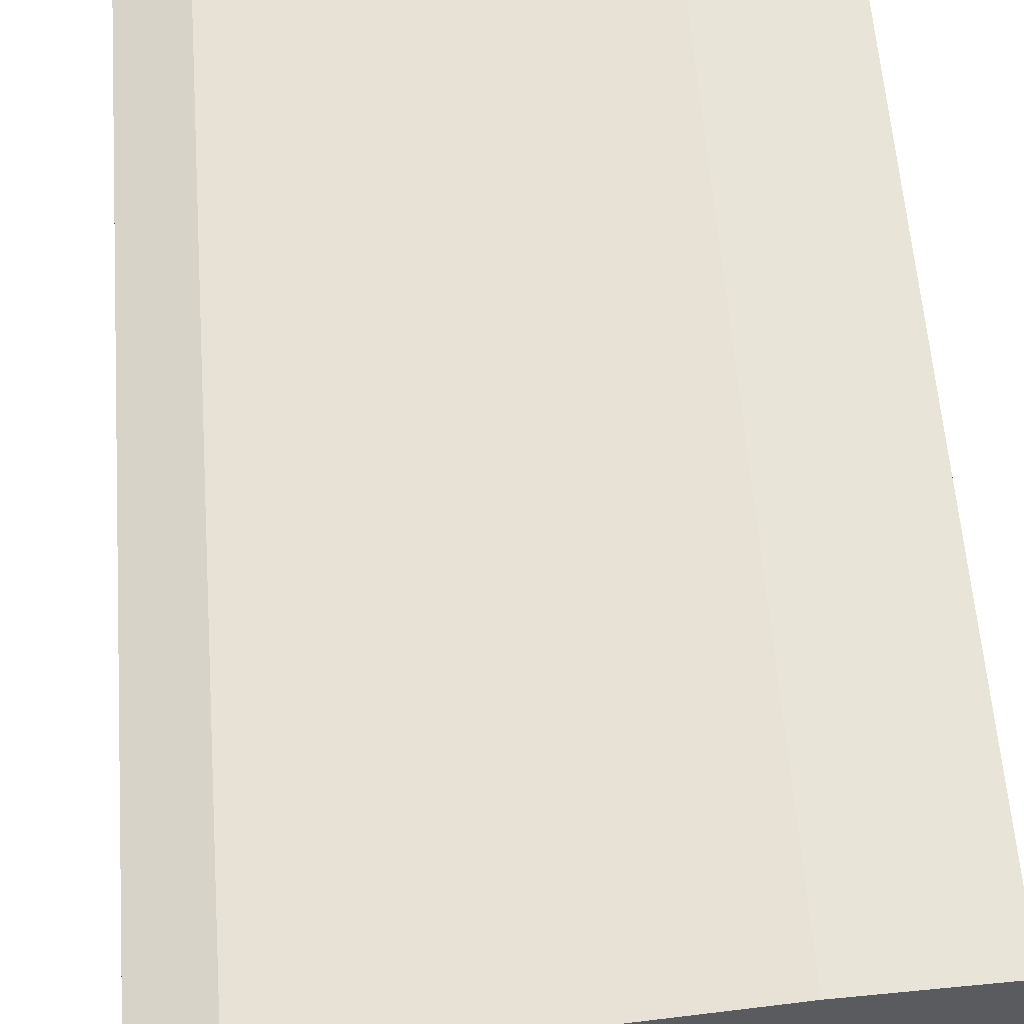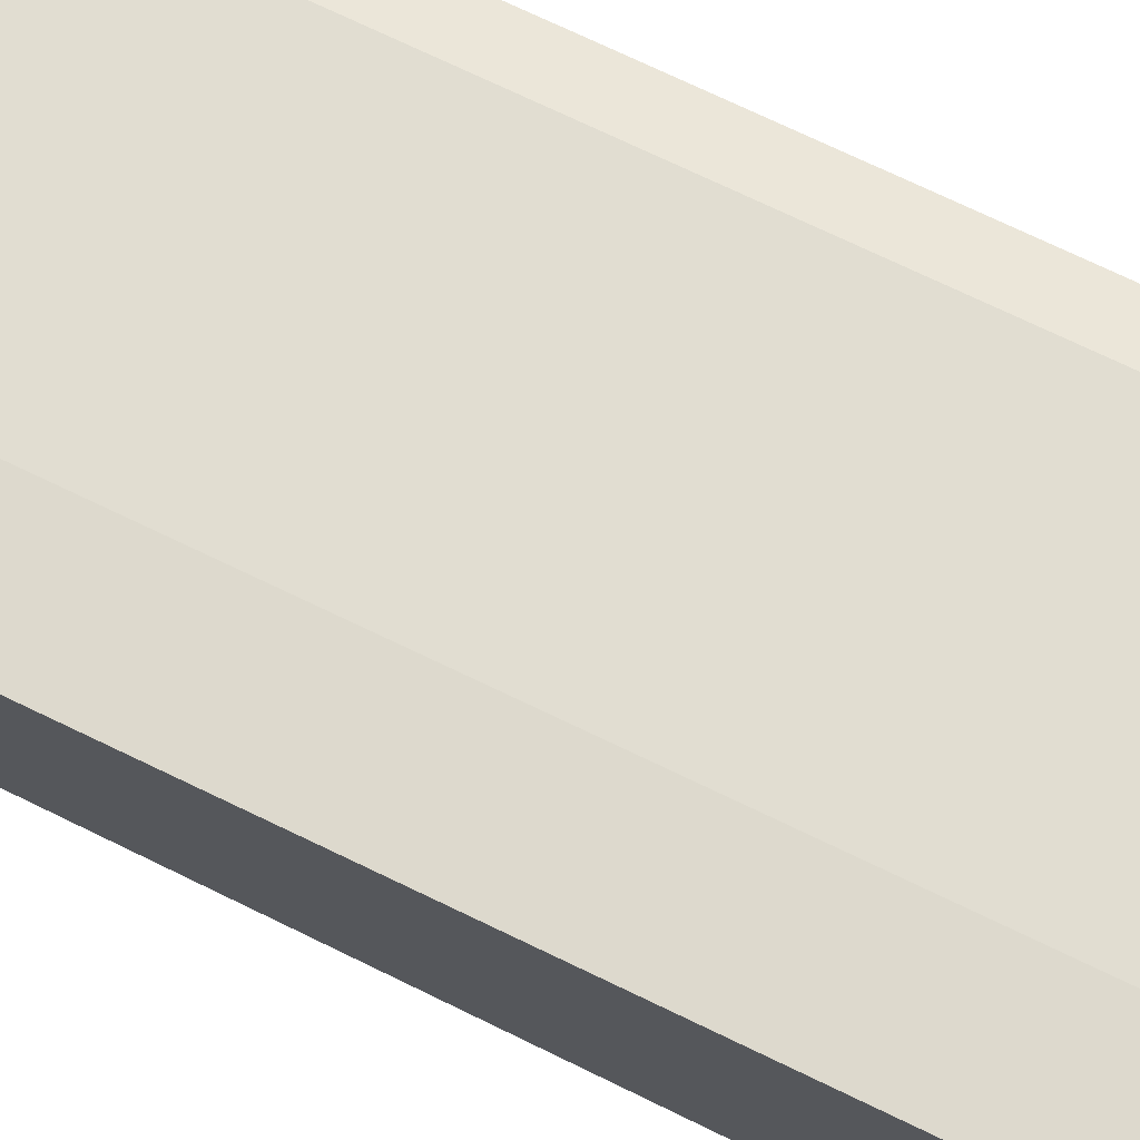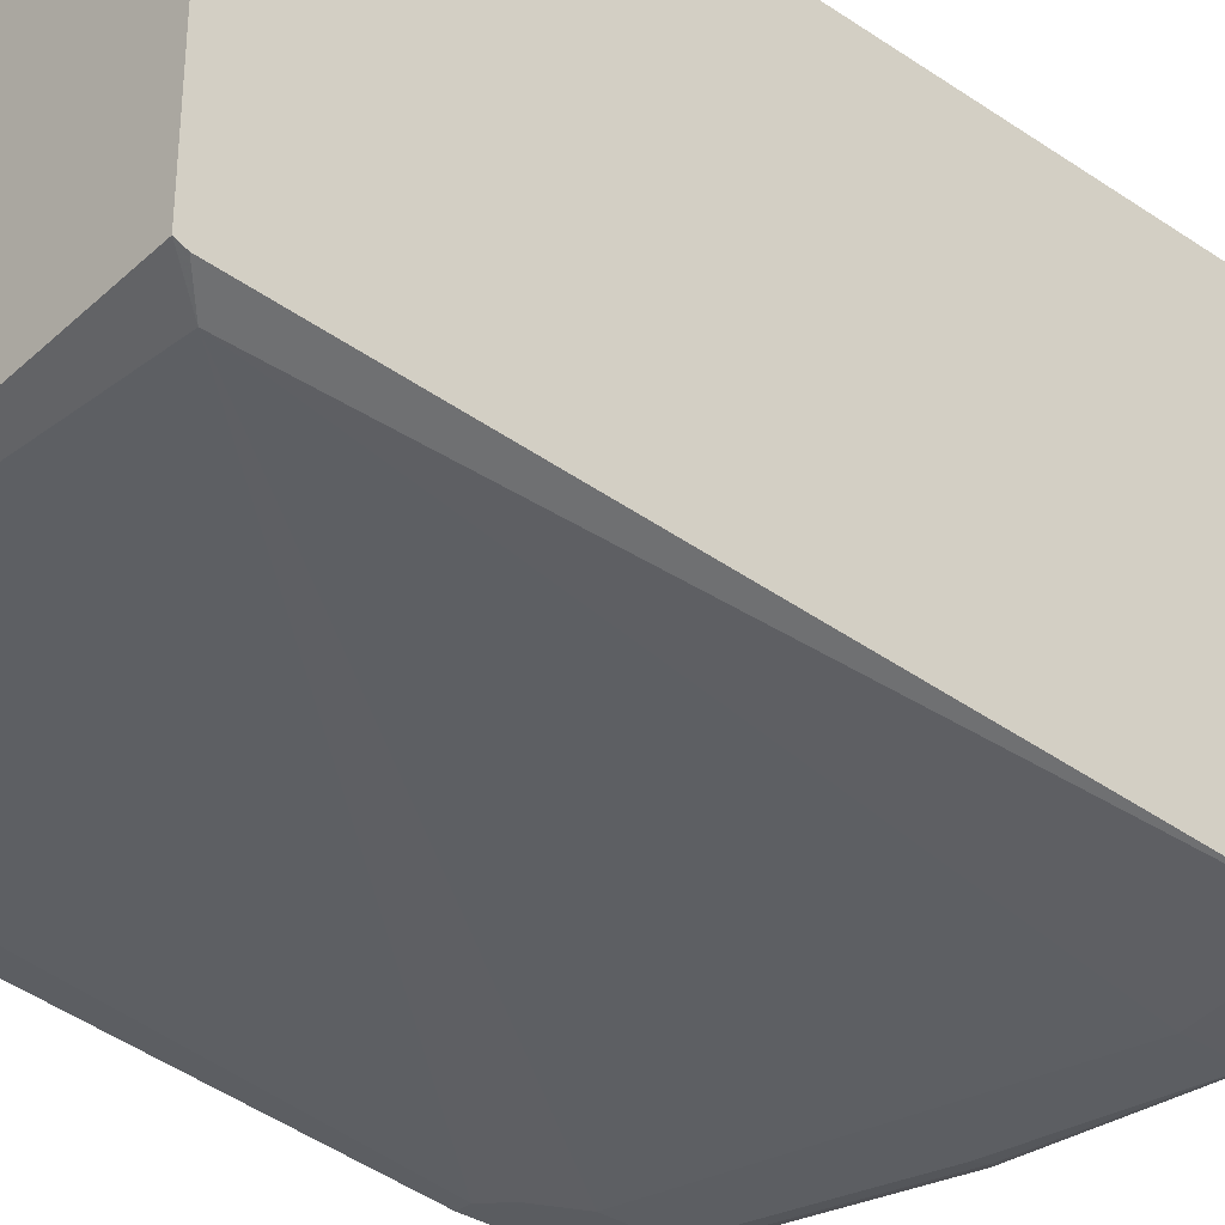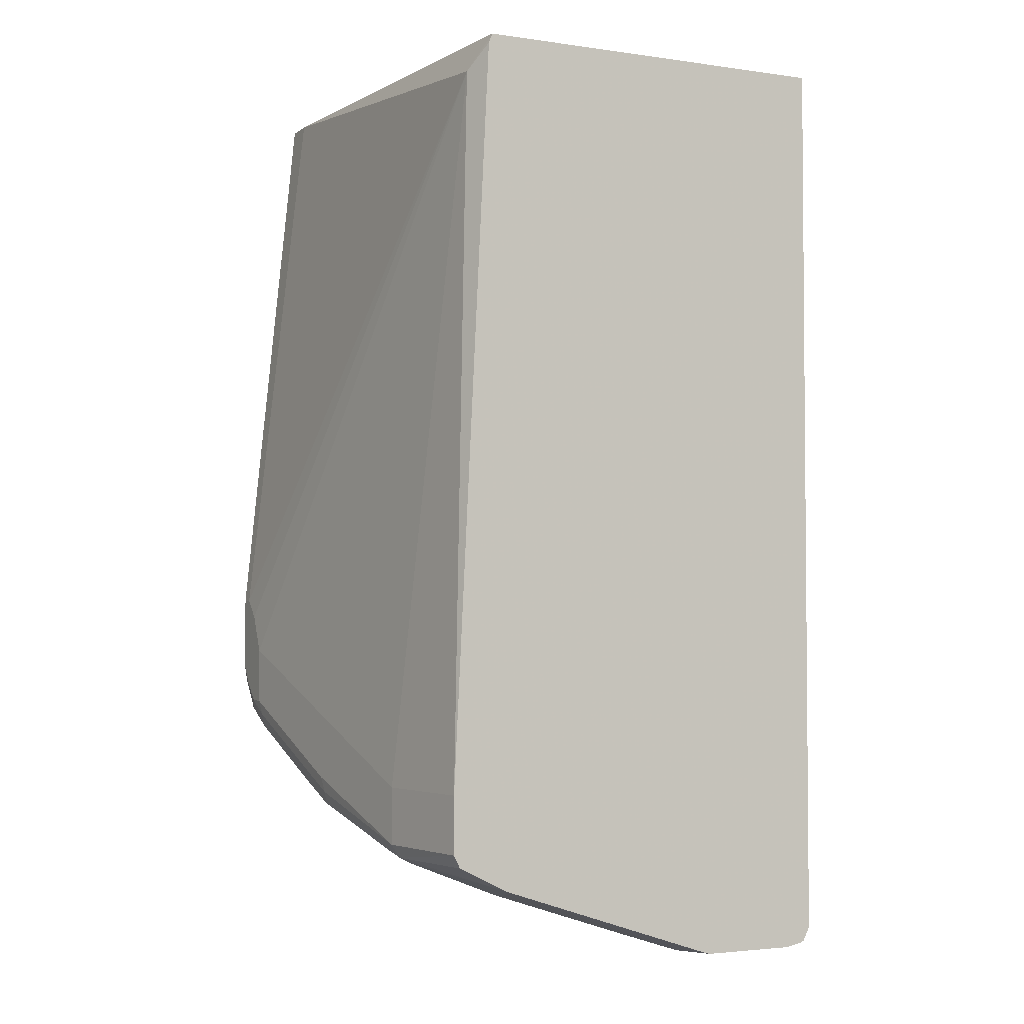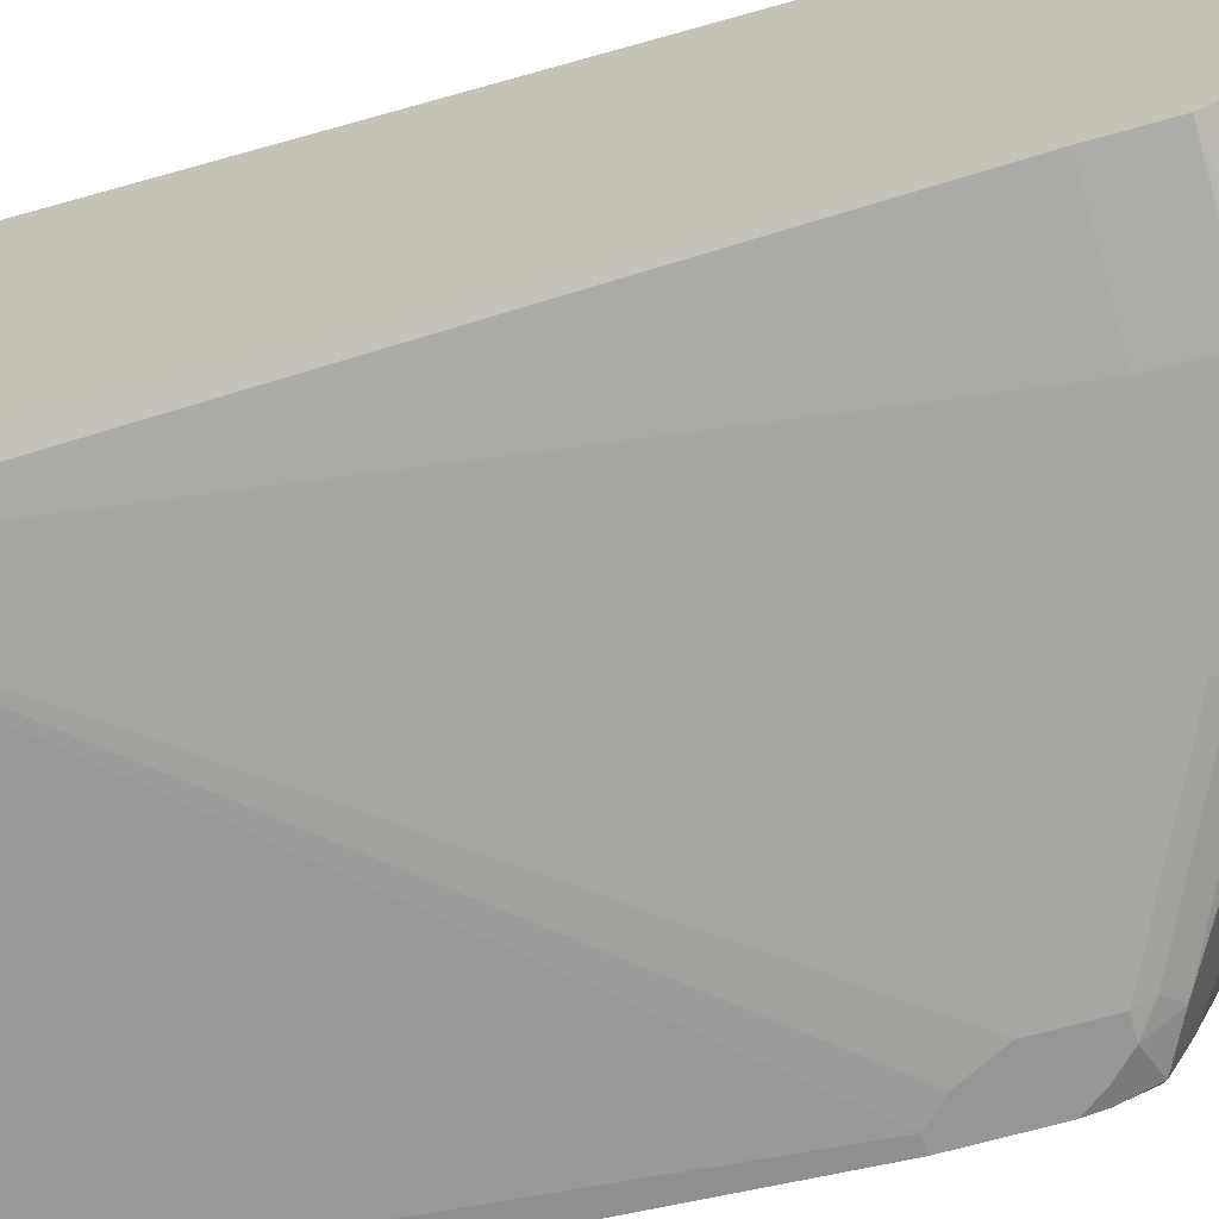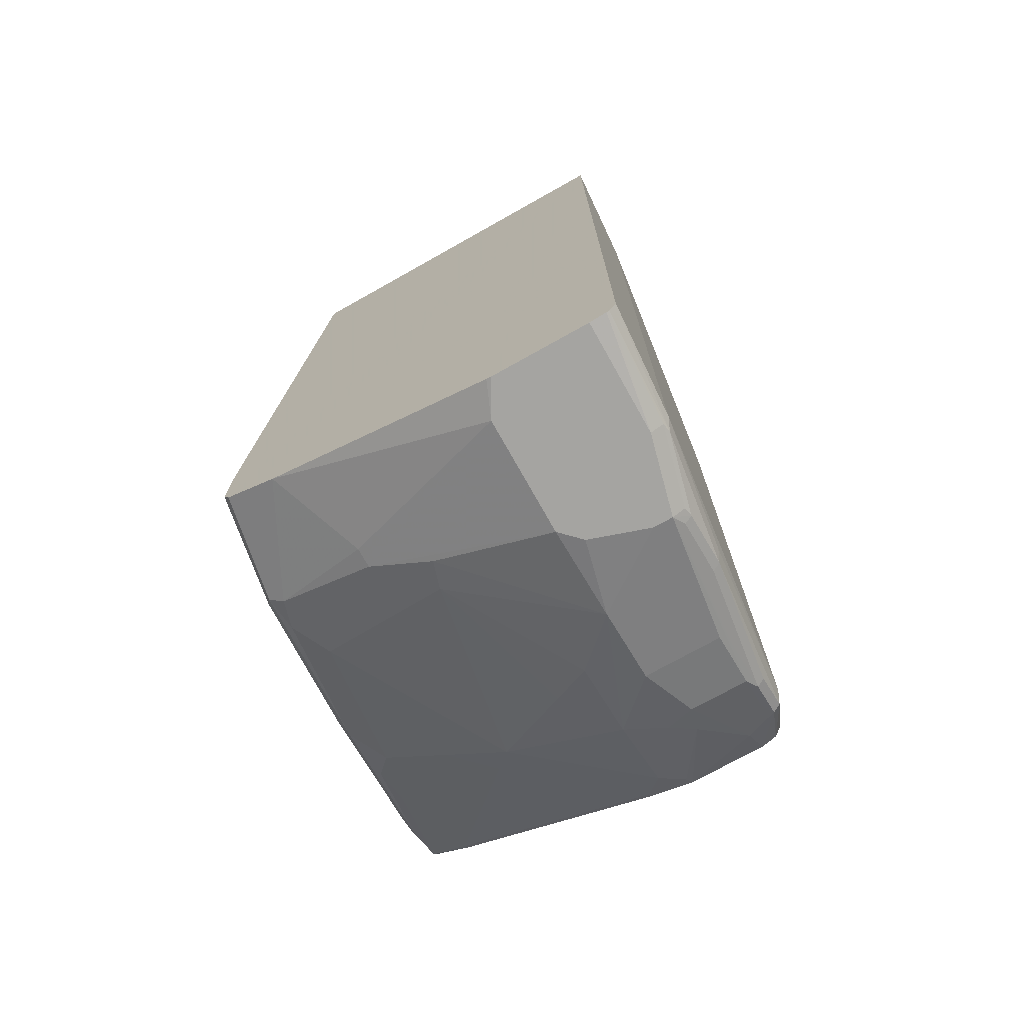
<metadata>
{"format":"obj","ext":"obj","renderer":"f3d","projection":"perspective","resolution":1024,"background":"white","views":[{"elev":55.8,"azim":-4.1,"up":"+Y"},{"elev":75.8,"azim":115.4,"up":"+Y"},{"elev":-33.7,"azim":47.5,"up":"+Y"},{"elev":-3.1,"azim":64.1,"up":"+Z"},{"elev":-67.9,"azim":105.8,"up":"+Y"},{"elev":-73.4,"azim":119.3,"up":"+Z"}]}
</metadata>
<code>
v 0.03613 0.2111 0.04605
v -0.08132 0.2032 0.04605
v 0.03613 -0.1807 0.04605
v 0.03613 0.2111 -0.9143
v -0.4064 0.1625 0.04605
v -0.08132 0.2032 -0.9143
v -0.4267 -0.2235 0.04605
v 0.01013 -0.1981 0.01015
v 0.03613 -0.1845 0.03607
v 0.03613 0.2036 -0.9292
v -0.09145 0.1981 -0.9245
v -0.4613 0.1422 0.04605
v -0.4064 0.1625 -0.833
v -0.2336 0.1778 -0.9041
v -0.2235 0.1829 -0.894
v -0.2438 0.1829 -0.8737
v -0.4613 -0.2235 0.04605
v -0.447 -0.2845 -0.5486
v -0.4267 -0.2845 -0.5689
v -0.4064 -0.2845 -0.6095
v -0.08132 -0.2438 -0.7518
v 0.03613 -0.2235 -0.7518
v 0.03613 0.2006 -0.9306
v -0.08132 0.1829 -0.9347
v -0.08132 0.1964 -0.9279
v -0.1727 0.1778 -0.9245
v -0.4613 0.1422 -0.7924
v -0.4165 0.1574 -0.8432
v -0.2371 0.1693 -0.9075
v -0.3792 0.149 -0.8669
v -0.3759 0.1574 -0.8635
v -0.4613 -0.2845 -0.5486
v -0.4064 -0.2845 -0.6705
v -0.2438 -0.2641 -0.6908
v -0.08132 -0.2438 -0.8128
v 0.03613 -0.2235 -0.8128
v 0.03613 0.1829 -0.9347
v -0.1626 0.1625 -0.9347
v -0.1626 0.1761 -0.9279
v -0.1761 0.1693 -0.9279
v -0.4613 0.1352 -0.808
v -0.4199 0.149 -0.8465
v -0.3183 0.149 -0.8872
v -0.3657 0.1422 -0.8737
v -0.4613 -0.2845 -0.6299
v -0.4267 -0.2845 -0.6705
v -0.403 -0.2811 -0.6874
v -0.2438 -0.2641 -0.7518
v -0.254 -0.254 -0.7822
v -0.07451 -0.237 -0.8263
v -0.2404 -0.2607 -0.7687
v 0.03613 -0.2167 -0.8263
v 0.03613 0.08124 -0.9347
v -0.1626 0.1422 -0.9347
v -0.3047 0.1422 -0.894
v -0.4613 0.1256 -0.8128
v -0.4064 0.1422 -0.8534
v -0.4334 0.1151 -0.8398
v -0.4613 0.1189 -0.8157
v -0.3657 0.08124 -0.8737
v -0.4613 -0.2816 -0.6473
v -0.447 -0.2845 -0.6501
v -0.4436 -0.2811 -0.6671
v -0.4572 -0.2743 -0.6807
v -0.4165 -0.2743 -0.7009
v -0.2844 -0.2641 -0.7518
v -0.2946 -0.2336 -0.7822
v -0.1118 -0.2336 -0.8228
v -0.3149 -0.254 -0.7619
v -0.2878 -0.2472 -0.7755
v -0.08132 -0.2235 -0.833
v 0.03613 -0.1625 -0.8534
v 0.03613 -0.1874 -0.841
v -1.27e-06 0.06091 -0.9347
v 0.03613 0.0761 -0.9333
v -0.1422 0.08124 -0.9347
v -0.2235 0.06091 -0.9143
v -0.3047 0.06091 -0.894
v -0.4613 0.03763 -0.8157
v -0.3928 0.0745 -0.8601
v -0.3454 0.04064 -0.8737
v -0.3556 0.01013 -0.8635
v -0.3759 0.05078 -0.8635
v -0.4613 -0.2701 -0.6764
v -0.4613 -0.2315 -0.6989
v -0.4572 -0.2336 -0.7009
v -0.4369 -0.2133 -0.7213
v -0.4165 -0.193 -0.7416
v -0.3556 -0.1321 -0.8026
v -0.3556 -0.254 -0.7416
v -0.3149 -0.1727 -0.8026
v -0.1524 -0.2133 -0.8228
v -0.1321 -0.1727 -0.8432
v -0.08132 -0.1219 -0.8737
v -0.06097 -0.1219 -0.8737
v -0.1219 0.06091 -0.9347
v -0.1016 -0.06094 -0.894
v -0.1321 -0.07108 -0.8838
v -0.2743 0.01013 -0.8838
v -0.4537 0.03385 -0.8195
v -0.4369 0.01013 -0.8228
v -0.4504 0.01692 -0.8161
v -0.4572 -0.0102 -0.8026
v -0.4613 -0.008114 -0.8005
v -0.2946 -0.03052 -0.8635
v -0.3352 -0.1117 -0.8228
v -0.1118 -0.1321 -0.8635
f 58 79 59
f 54 77 78
f 54 76 77
f 50 73 52
f 53 75 74
f 50 68 71
f 58 60 80
f 50 72 73
f 50 71 72
f 58 80 79
f 62 64 63
f 60 82 83
f 60 83 80
f 60 78 81
f 61 84 64
f 61 64 62
f 64 84 85
f 64 85 86
f 64 86 87
f 49 70 67
f 64 88 89
f 64 87 88
f 60 81 82
f 49 69 70
f 44 58 57
f 49 66 65
f 38 54 78
f 64 89 90
f 38 78 55
f 38 55 44
f 38 44 43
f 41 42 56
f 42 57 58
f 42 58 59
f 42 59 56
f 44 55 78
f 44 78 60
f 44 60 58
f 45 61 62
f 46 62 63
f 46 63 64
f 46 64 65
f 46 65 47
f 47 65 66
f 47 66 51
f 49 67 92
f 49 92 68
f 49 68 50
f 49 51 66
f 49 65 69
f 64 90 69
f 89 103 101
f 67 91 92
f 82 101 83
f 83 101 100
f 85 104 103
f 85 103 86
f 86 103 87
f 87 103 88
f 88 103 89
f 89 101 106
f 89 106 91
f 89 91 90
f 82 106 101
f 91 106 92
f 92 98 93
f 93 98 107
f 93 107 94
f 94 107 97
f 94 97 96
f 97 107 98
f 98 106 105
f 98 105 99
f 101 103 102
f 36 50 52
f 92 106 98
f 82 105 106
f 82 99 105
f 80 83 100
f 67 70 69
f 67 69 90
f 67 90 91
f 68 92 71
f 71 92 93
f 71 93 94
f 71 95 72
f 72 95 74
f 72 74 75
f 74 95 94
f 74 94 96
f 76 96 77
f 77 96 97
f 77 97 98
f 77 98 99
f 77 99 82
f 77 82 78
f 78 82 81
f 79 80 100
f 79 100 101
f 79 101 102
f 79 102 103
f 79 103 104
f 64 69 65
f 35 51 49
f 71 94 95
f 35 50 36
f 6 11 14
f 6 14 15
f 6 15 16
f 6 16 13
f 7 17 32
f 7 32 18
f 7 18 8
f 8 18 19
f 8 19 20
f 8 20 21
f 5 27 12
f 8 21 22
f 10 23 24
f 10 24 25
f 10 25 11
f 11 25 39
f 11 39 26
f 11 26 14
f 12 27 41
f 12 41 56
f 12 56 59
f 12 59 79
f 8 22 9
f 5 13 27
f 4 11 6
f 4 10 11
f 35 48 51
f 1 2 5
f 1 5 12
f 1 12 17
f 1 17 7
f 1 7 3
f 1 3 9
f 1 9 22
f 1 22 36
f 1 36 52
f 1 52 73
f 1 73 72
f 1 72 75
f 1 75 53
f 1 53 37
f 1 37 23
f 1 23 10
f 1 10 4
f 1 6 2
f 2 6 13
f 2 13 5
f 3 7 8
f 3 8 9
f 12 79 104
f 12 104 85
f 1 4 6
f 12 84 61
f 24 39 25
f 24 37 53
f 24 53 74
f 24 74 96
f 24 96 76
f 24 76 54
f 24 54 38
f 26 39 38
f 26 38 40
f 27 28 41
f 28 42 41
f 28 31 42
f 29 38 30
f 30 38 43
f 30 43 44
f 30 44 57
f 30 57 42
f 30 42 31
f 33 46 47
f 33 47 51
f 33 51 48
f 12 85 84
f 35 49 50
f 24 38 39
f 23 37 24
f 29 40 38
f 21 35 36
f 12 45 32
f 21 36 22
f 12 32 17
f 13 16 15
f 13 15 14
f 13 14 28
f 12 61 45
f 14 26 40
f 14 40 29
f 14 29 30
f 14 30 31
f 14 31 28
f 13 28 27
f 20 48 34
f 18 45 62
f 18 62 46
f 18 46 33
f 18 33 20
f 18 20 19
f 21 34 48
f 20 33 48
f 21 48 35
f 20 34 21
f 18 32 45

</code>
